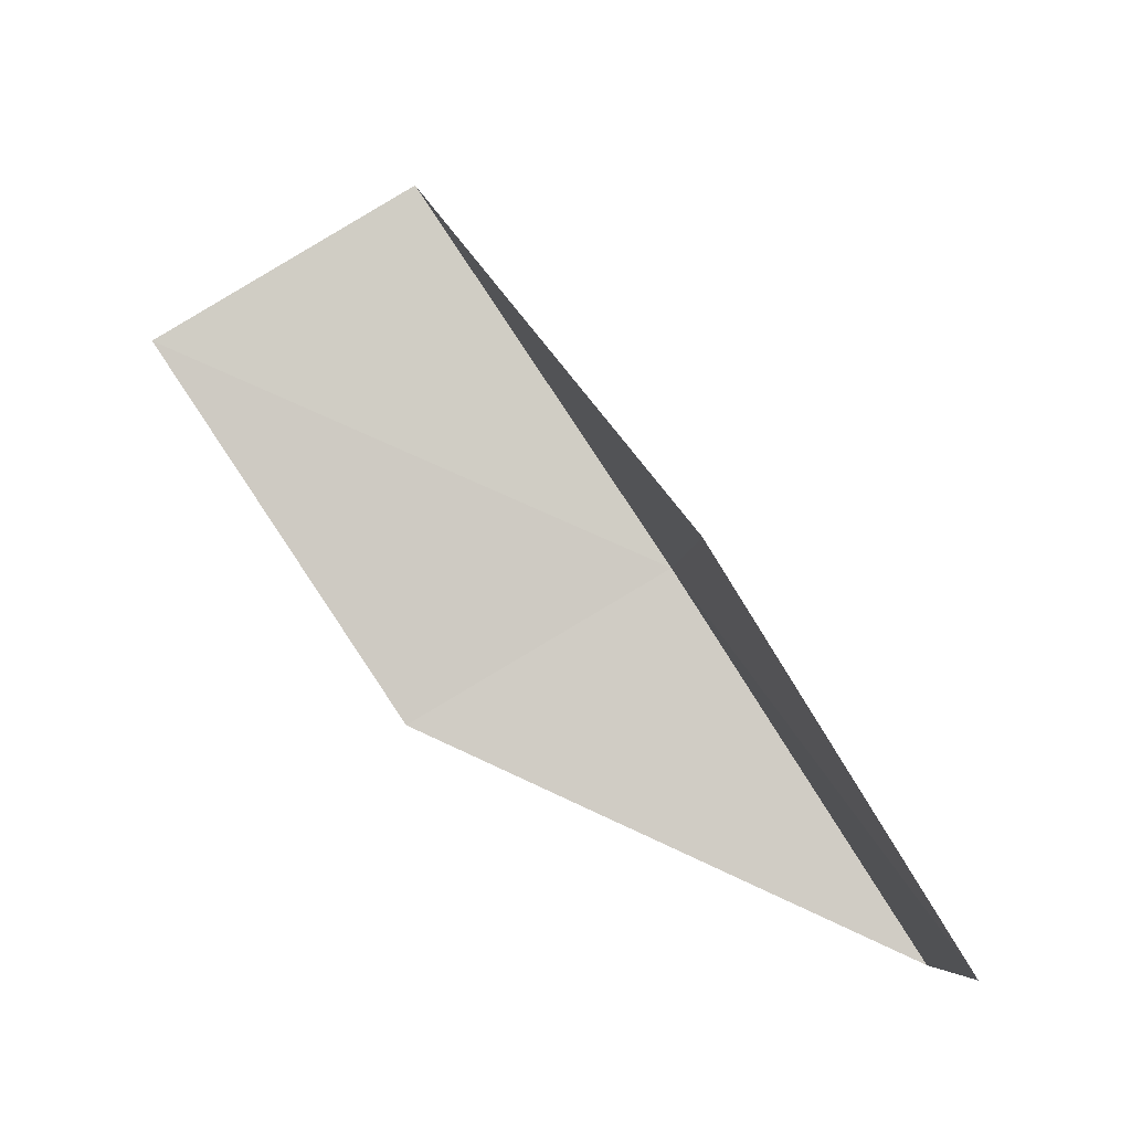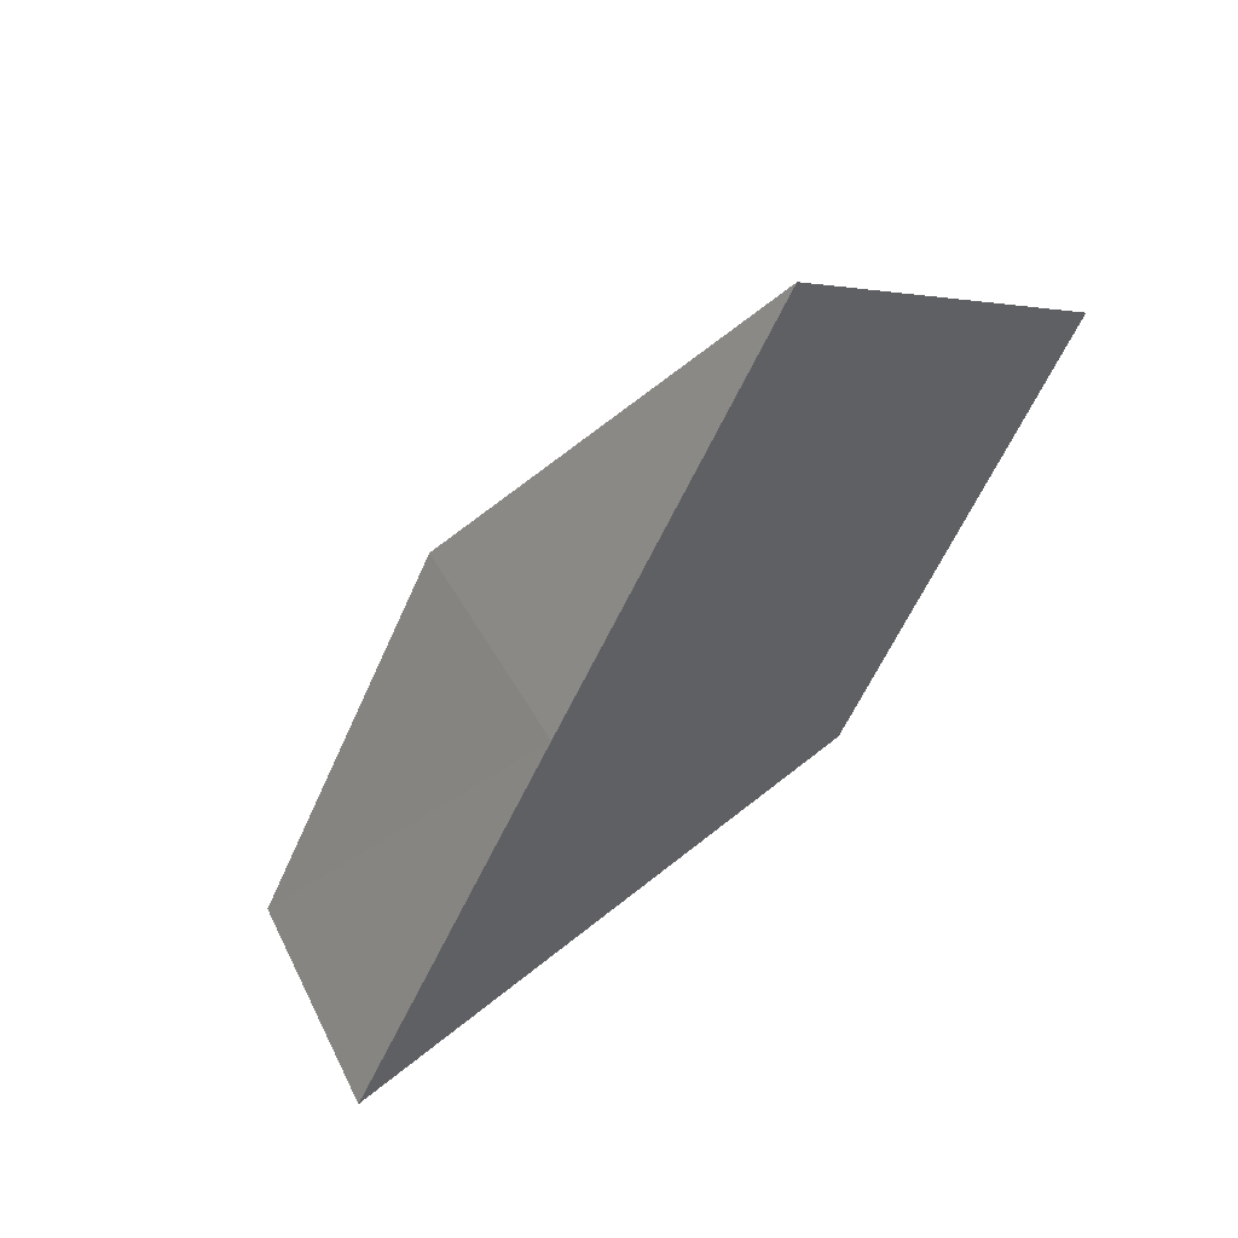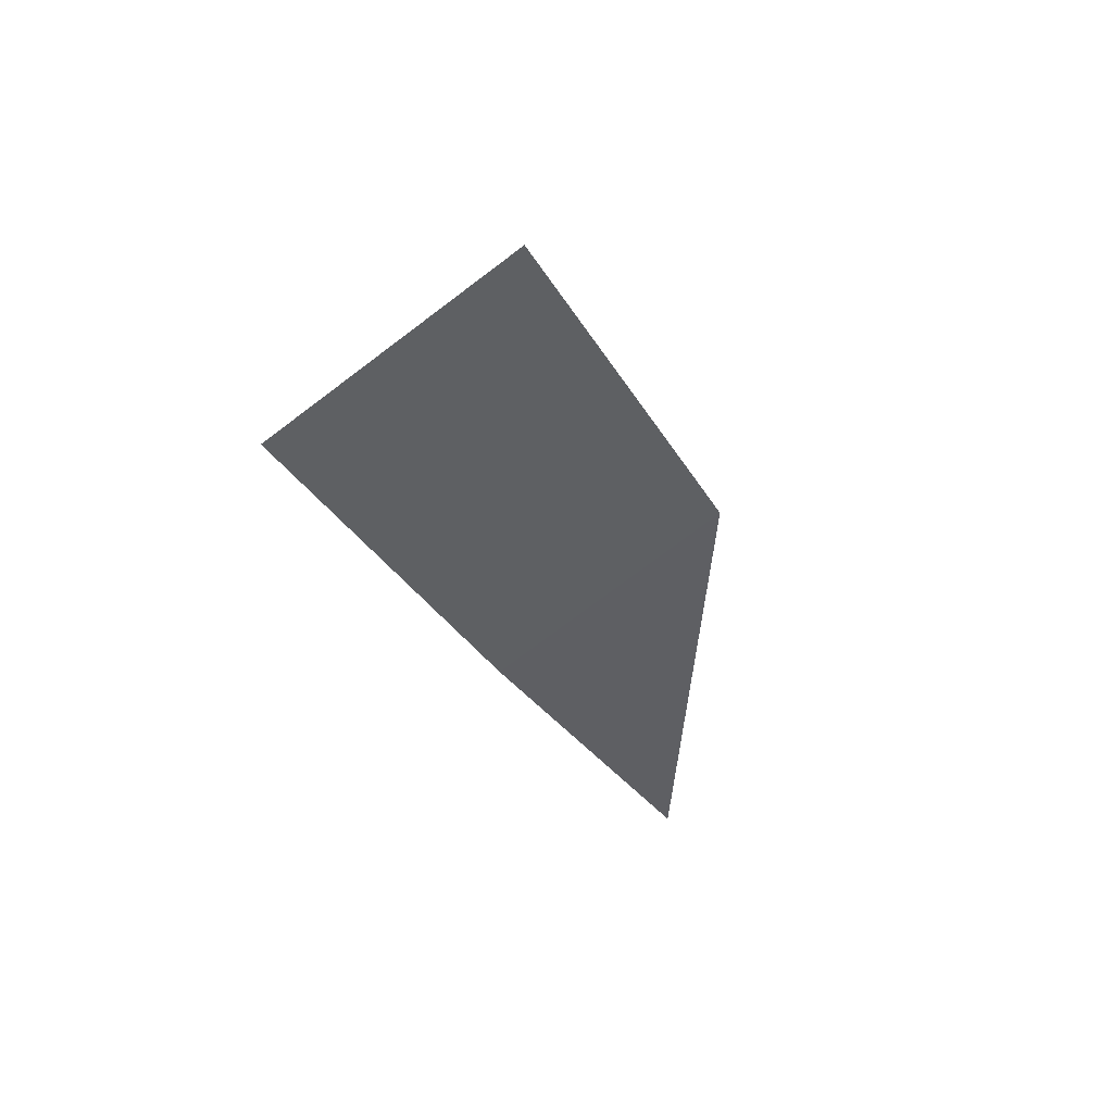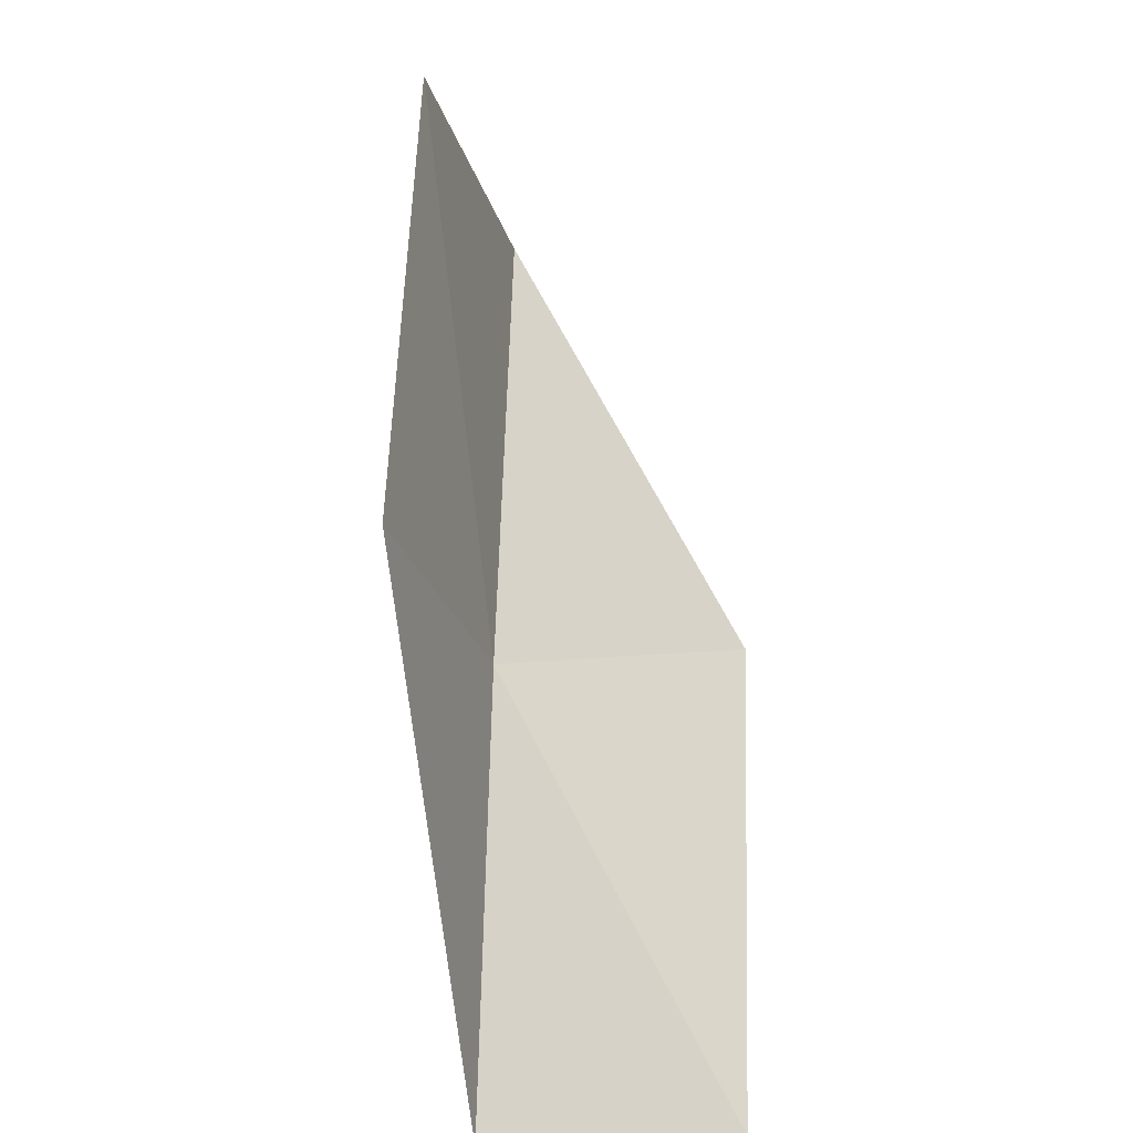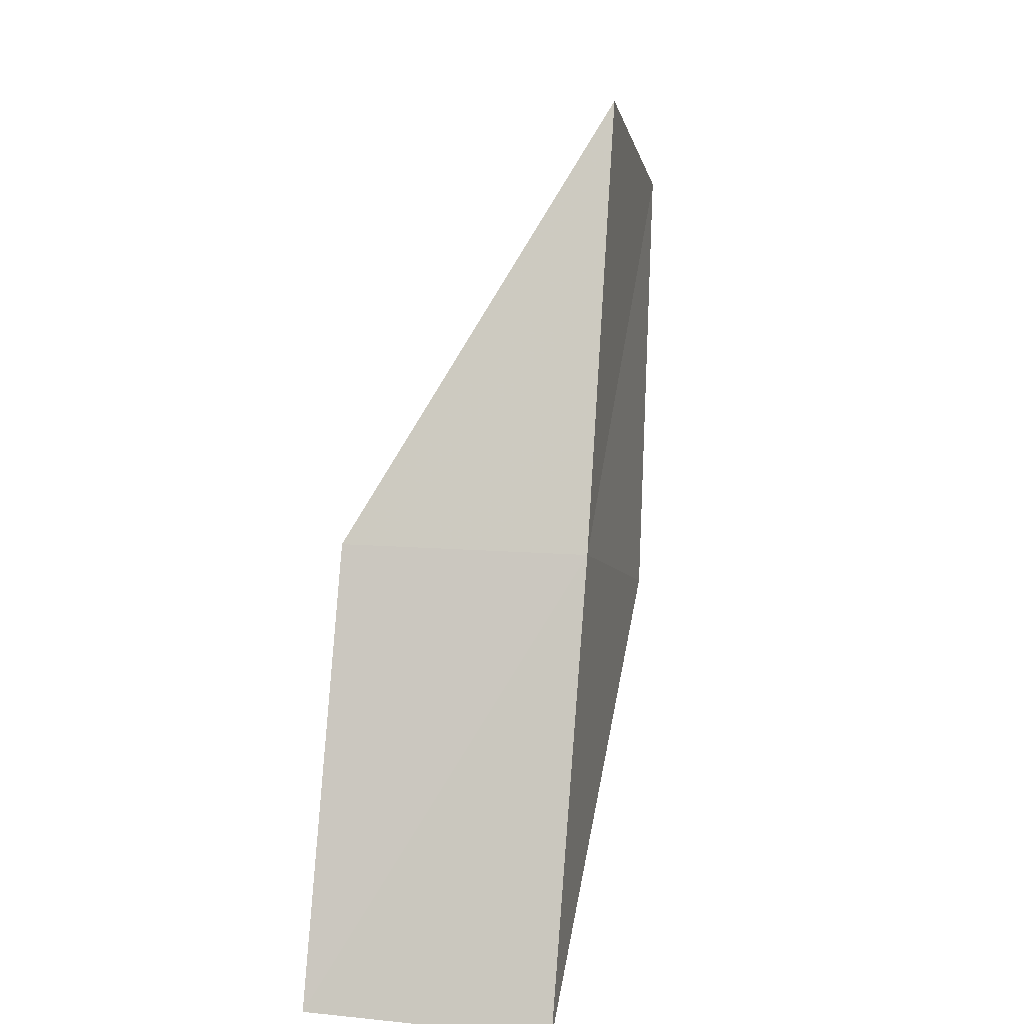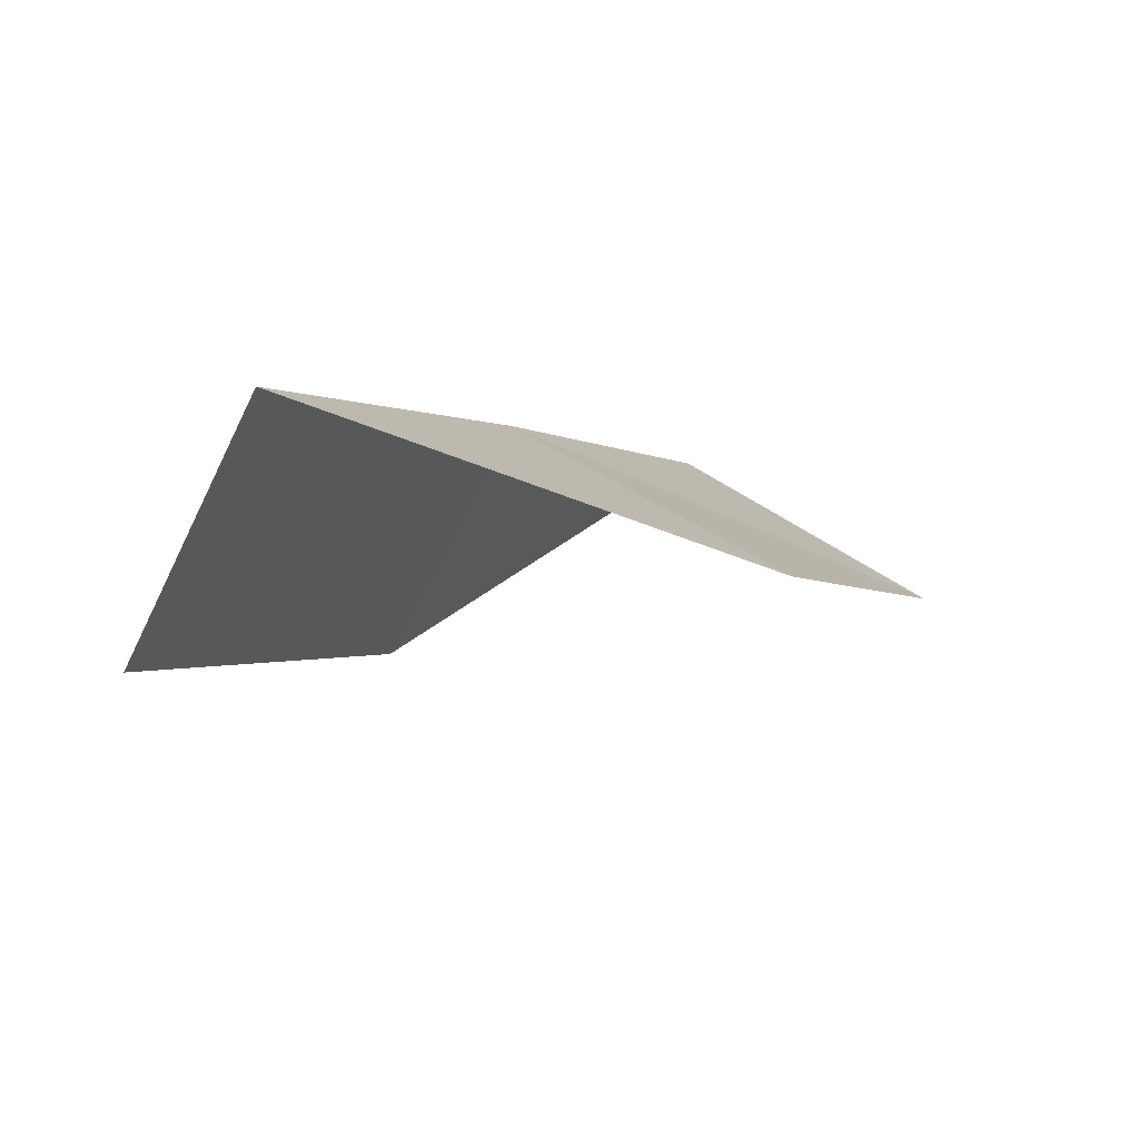
<metadata>
{"format":"obj","ext":"obj","renderer":"f3d","projection":"perspective","resolution":1024,"background":"white","views":[{"elev":-20.4,"azim":75.5,"up":"+Y"},{"elev":62.5,"azim":-128.5,"up":"+Y"},{"elev":-64.3,"azim":20.8,"up":"+Z"},{"elev":30.4,"azim":-4.2,"up":"+Z"},{"elev":-62.0,"azim":168.7,"up":"+Z"},{"elev":-62.7,"azim":-129.4,"up":"+Y"}]}
</metadata>
<code>
v -36.97 0.4475 3.414
v -35.7 0.1286 3.649
v -35.91 -1.897 2.26
v -37.17 -1.577 1.979
v -37.5 -0.3709 4.733
v -37.22 1.571 6.209
v -36.73 2.429 4.898
f 1 2 3
f 1 3 4
f 1 4 5
f 1 5 6
f 1 6 7
f 1 7 2

</code>
